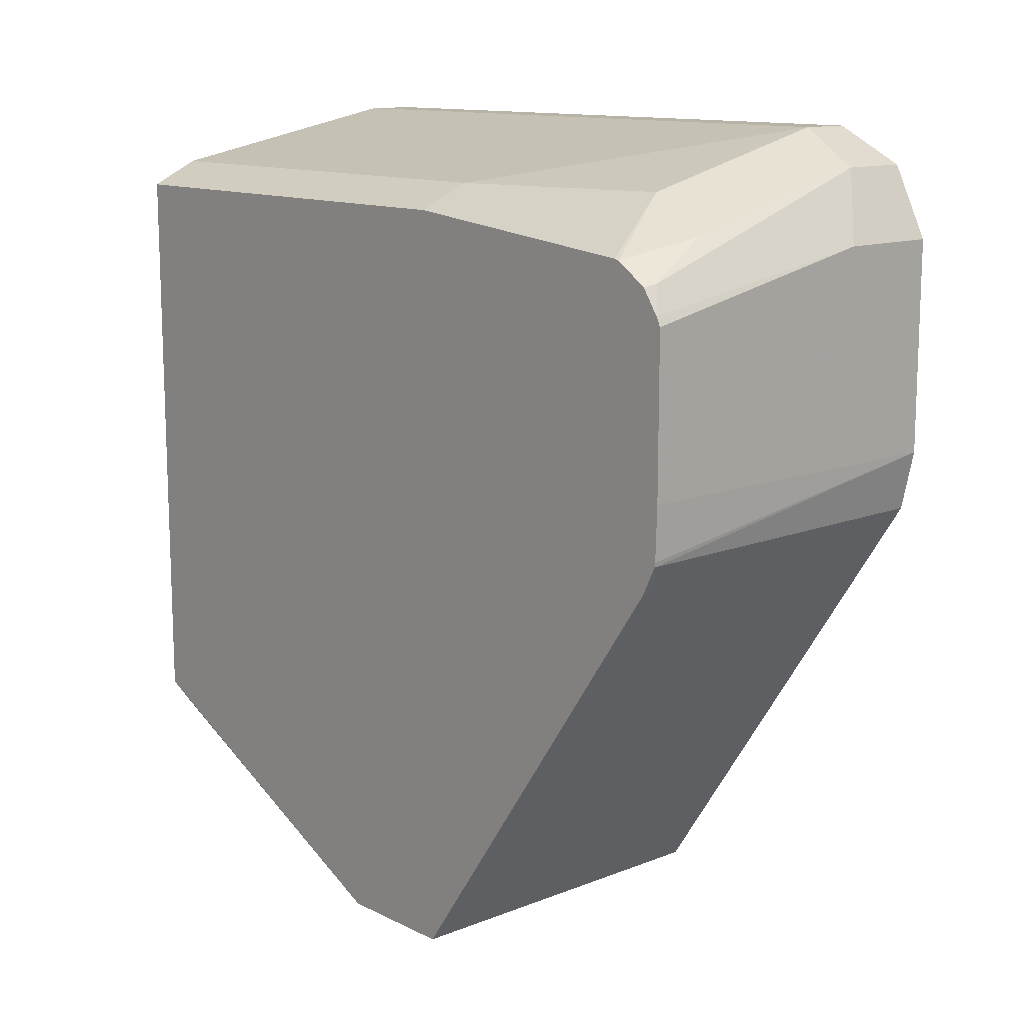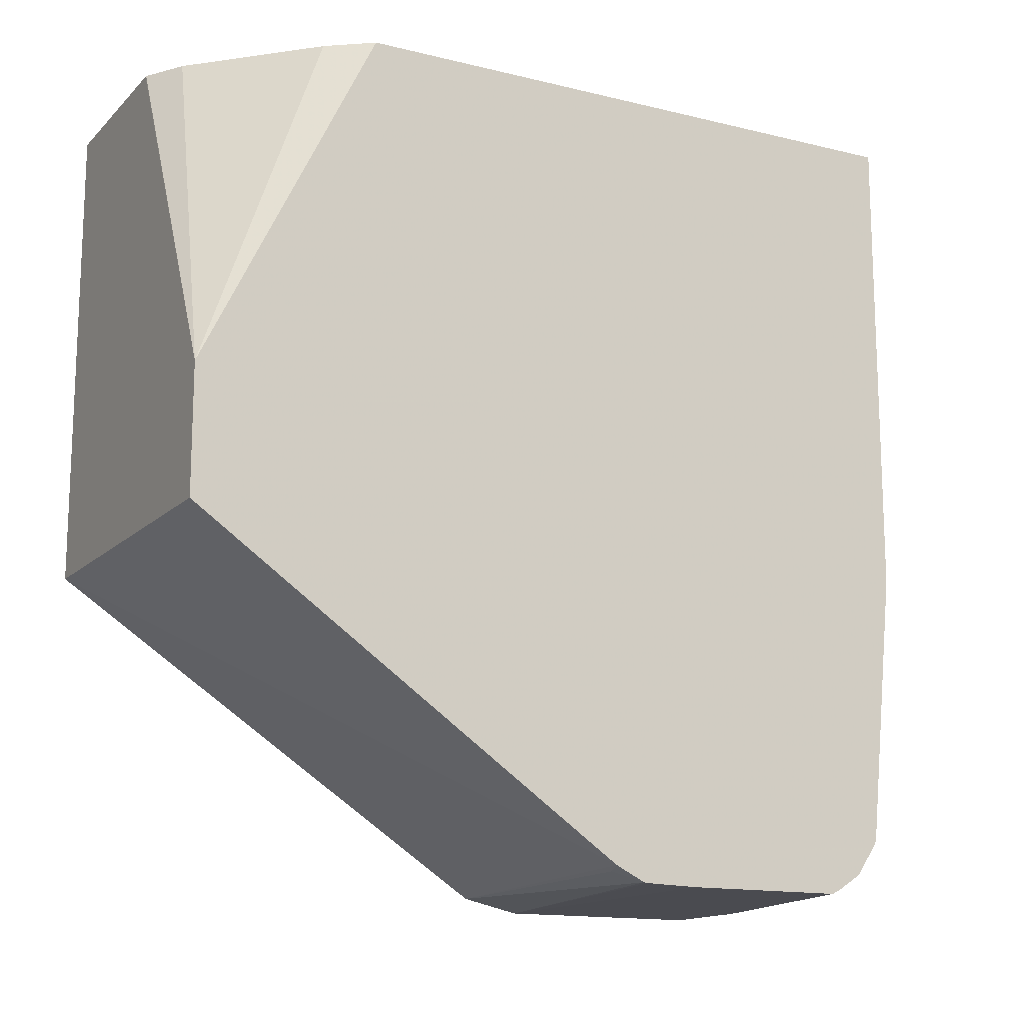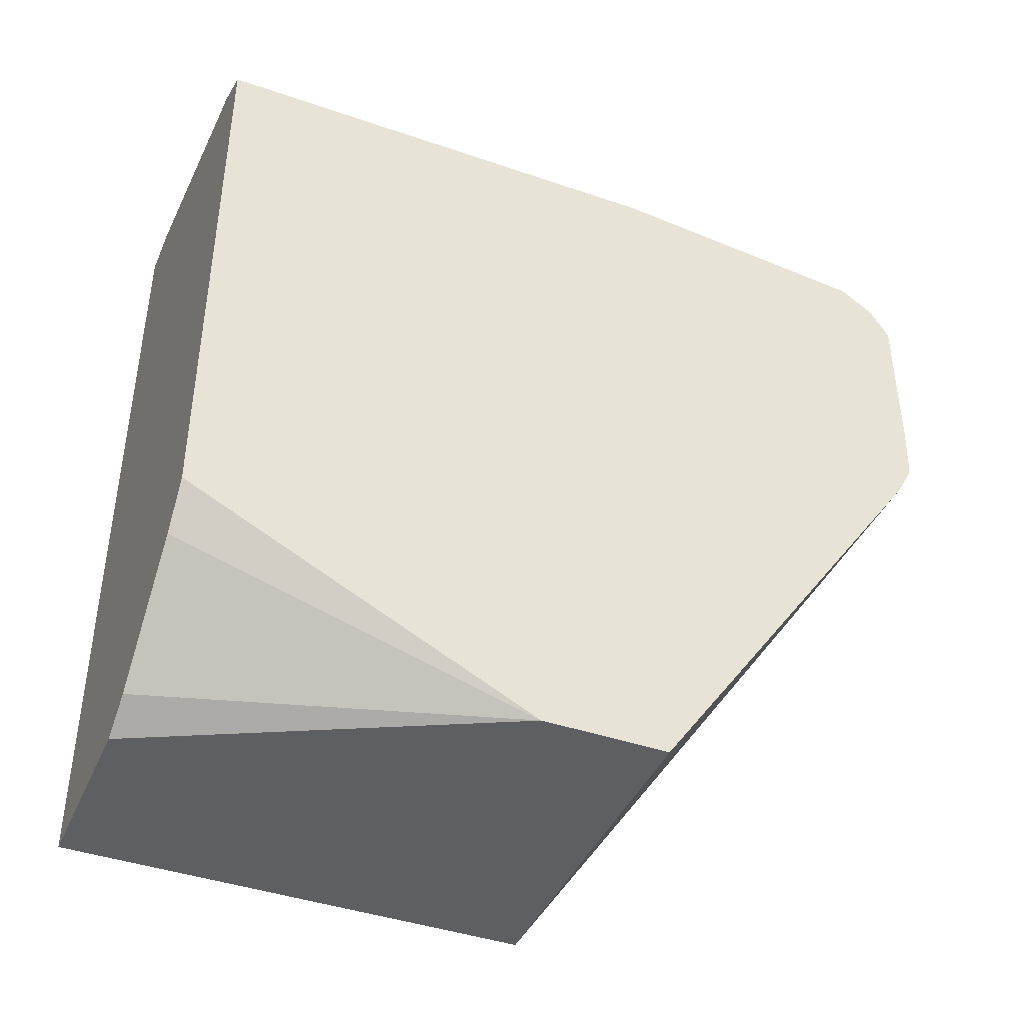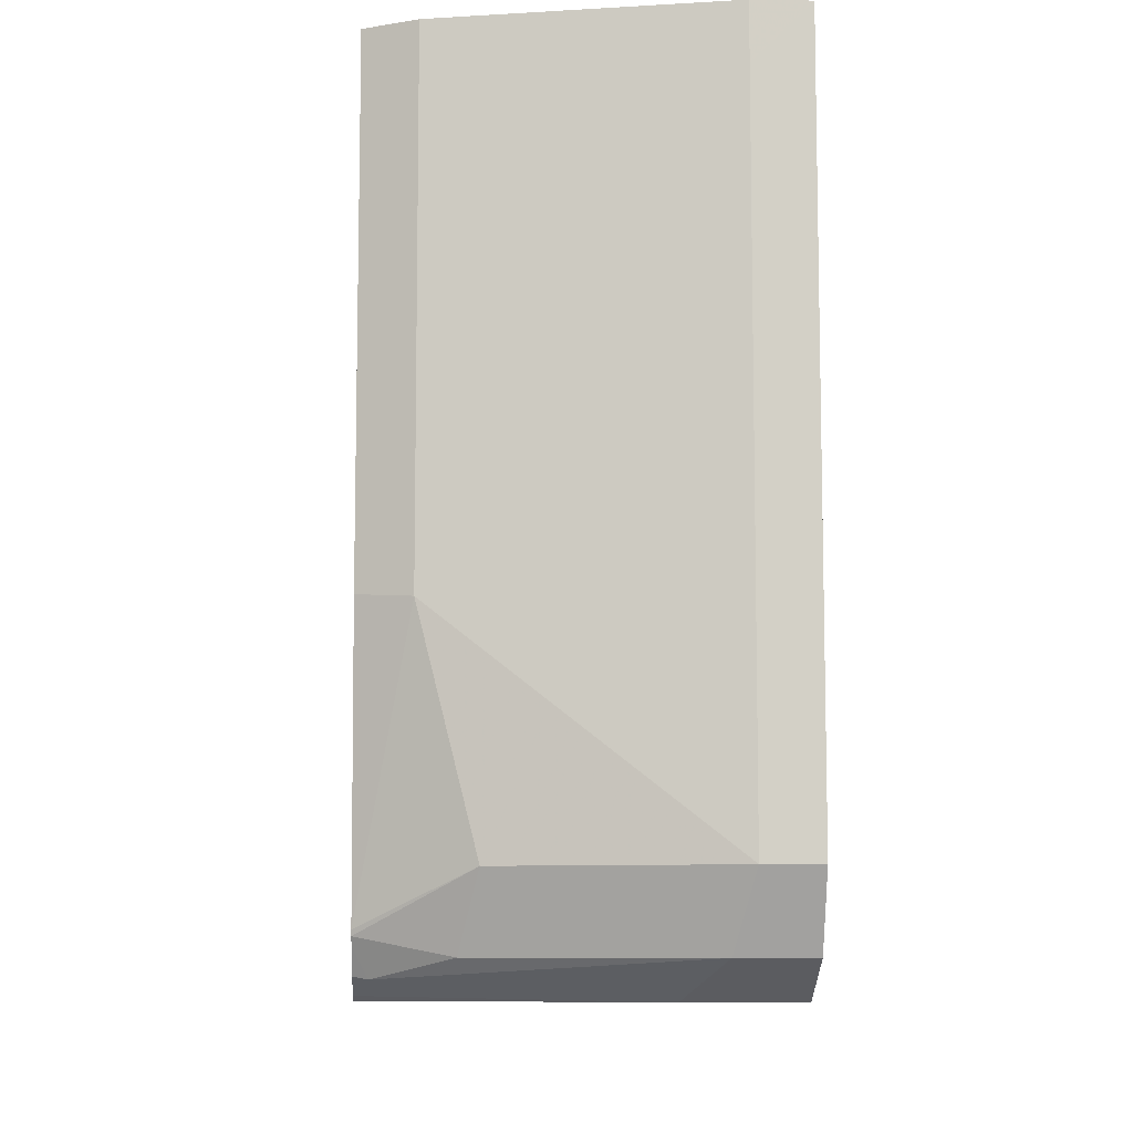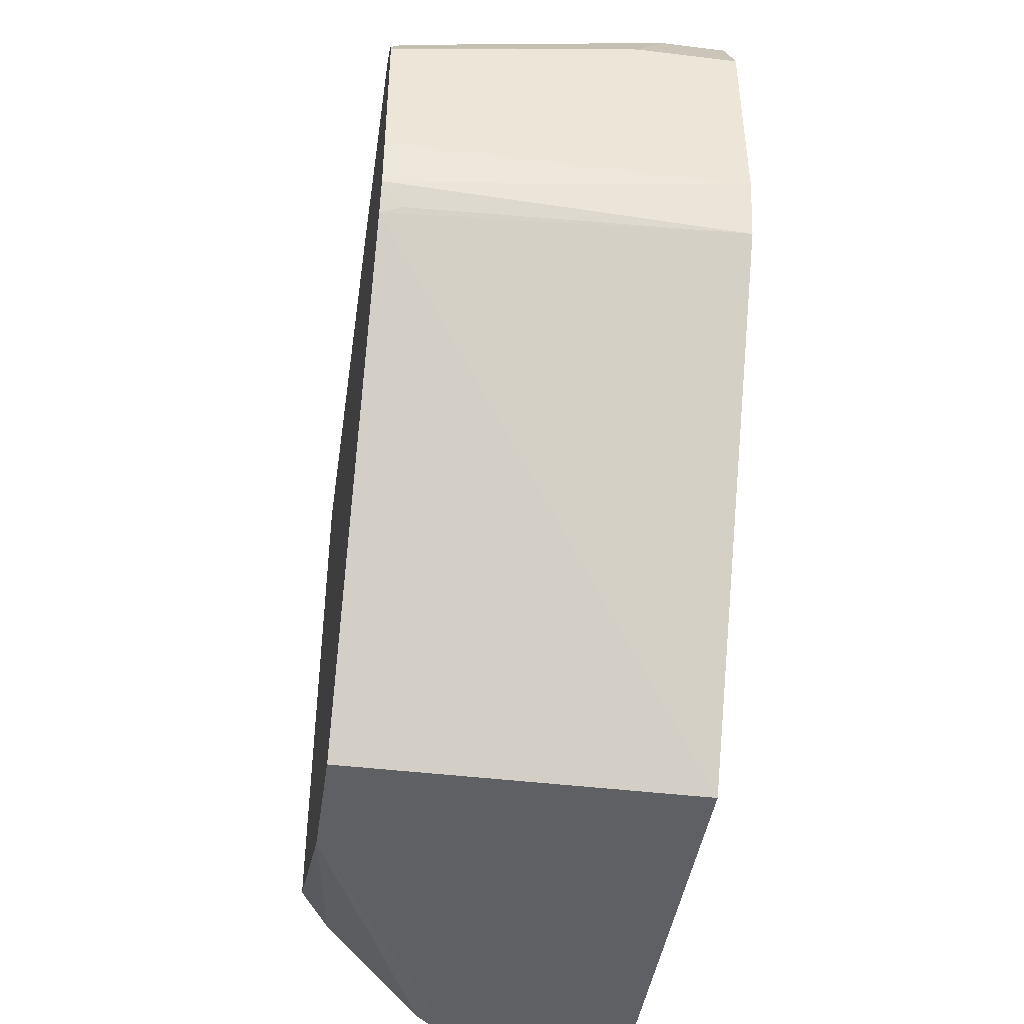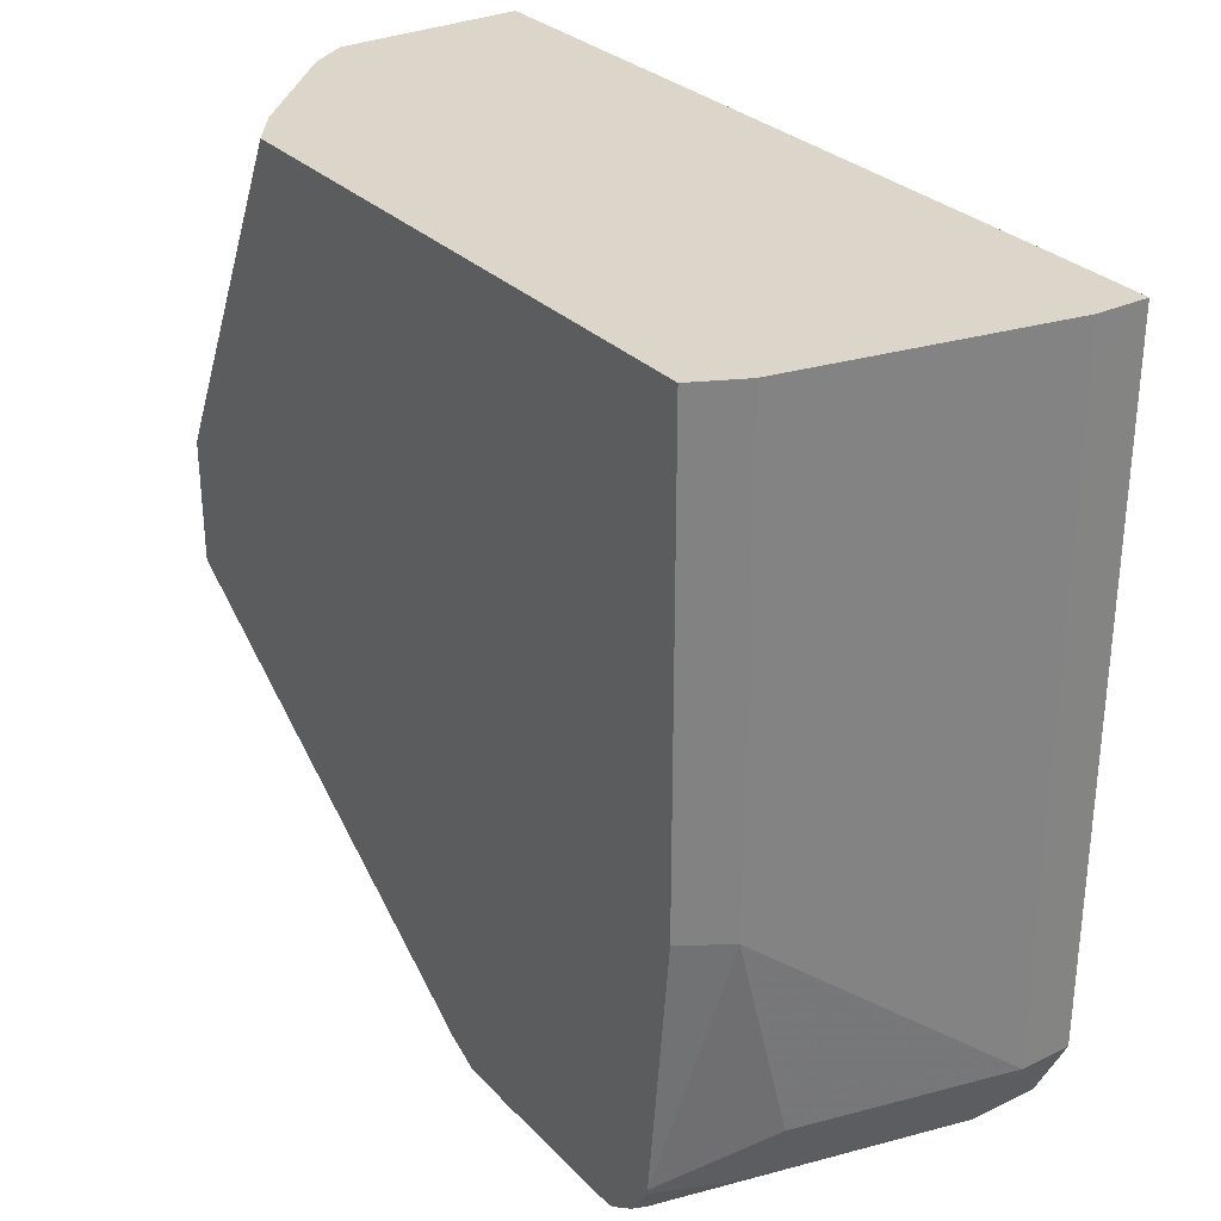
<metadata>
{"format":"obj","ext":"obj","renderer":"f3d","projection":"perspective","resolution":1024,"background":"white","views":[{"elev":12.7,"azim":-41.9,"up":"+Z"},{"elev":-14.5,"azim":-118.0,"up":"+Y"},{"elev":-41.9,"azim":-112.5,"up":"+Z"},{"elev":-8.6,"azim":-2.2,"up":"+Y"},{"elev":-43.4,"azim":-8.2,"up":"+Z"},{"elev":29.8,"azim":-35.0,"up":"+Y"}]}
</metadata>
<code>
v 0.06671 -0.1002 0.1038
v 0.06671 -0.2505 0.1038
v 0.006994 -0.1002 0.1038
v 0.06671 -0.1002 0.3362
v -0.04872 -0.3454 0.2398
v -0.04872 -0.2505 0.1038
v 0.06671 -0.3465 0.2485
v -0.04872 -0.2106 0.1038
v 0.006576 -0.1002 0.1038
v 0.05007 -0.1002 0.3674
v 0.06671 -0.1003 0.3675
v -0.04175 -0.3466 0.2422
v -0.04872 -0.35 0.2491
v 0.06671 -0.3507 0.2672
v -0.005571 -0.1002 0.1114
v -0.04872 -0.1002 0.158
v -0.03897 -0.1002 0.1448
v -0.03342 -0.1002 0.3507
v 0.0501 -0.1169 0.3675
v 0.06671 -0.3173 0.3675
v -0.04872 -0.3502 0.2505
v -0.04872 -0.3507 0.2672
v 0.06671 -0.3507 0.334
v -0.04872 -0.1002 0.3431
v -0.0334 -0.2505 0.3507
v 0.0501 -0.3173 0.3675
v -0.04872 -0.2491 0.3431
v -0.04453 -0.245 0.3452
v 0.06671 -0.3396 0.3563
v -0.04872 -0.3507 0.3173
v 0.06671 -0.3507 0.3341
v 0.0334 -0.3507 0.334
v -0.0167 -0.3173 0.3507
v -0.04872 -0.3327 0.3347
v 0.04453 -0.3396 0.3563
v -0.02226 -0.3396 0.3396
v 0.06671 -0.3423 0.3508
v -0.04872 -0.3494 0.3201
v 0.03896 -0.3452 0.3452
v -0.04872 -0.3343 0.3343
v -0.04453 -0.3452 0.3285
v -0.04872 -0.3443 0.3276
v -0.04872 -0.3368 0.3327
f 18 24 27
f 18 26 19
f 18 25 26
f 8 17 15
f 18 28 25
f 20 26 35
f 20 35 29
f 18 27 28
f 14 30 22
f 10 19 11
f 14 23 32
f 14 22 21
f 13 14 21
f 11 26 20
f 11 19 26
f 10 18 19
f 23 31 32
f 14 32 30
f 25 33 26
f 38 39 41
f 25 27 34
f 8 16 17
f 41 43 42
f 40 43 41
f 38 41 42
f 36 40 41
f 35 41 39
f 35 36 41
f 33 40 36
f 25 28 27
f 33 34 40
f 31 39 32
f 31 35 39
f 31 37 35
f 30 32 38
f 29 35 37
f 26 36 35
f 26 33 36
f 25 34 33
f 32 39 38
f 8 15 9
f 5 38 42
f 7 14 13
f 1 31 23
f 1 37 31
f 1 29 37
f 1 20 29
f 1 11 20
f 1 4 11
f 1 10 4
f 1 18 10
f 1 24 18
f 1 16 24
f 1 15 17
f 1 9 15
f 1 3 9
f 1 8 3
f 1 6 8
f 1 2 6
f 7 13 12
f 1 23 14
f 1 14 7
f 1 17 16
f 2 5 6
f 5 8 6
f 1 7 2
f 5 16 8
f 5 24 16
f 5 34 27
f 5 40 34
f 5 43 40
f 5 42 43
f 5 27 24
f 5 22 30
f 5 21 22
f 5 13 21
f 5 12 13
f 5 7 12
f 4 10 11
f 2 7 5
f 5 30 38
f 3 8 9

</code>
